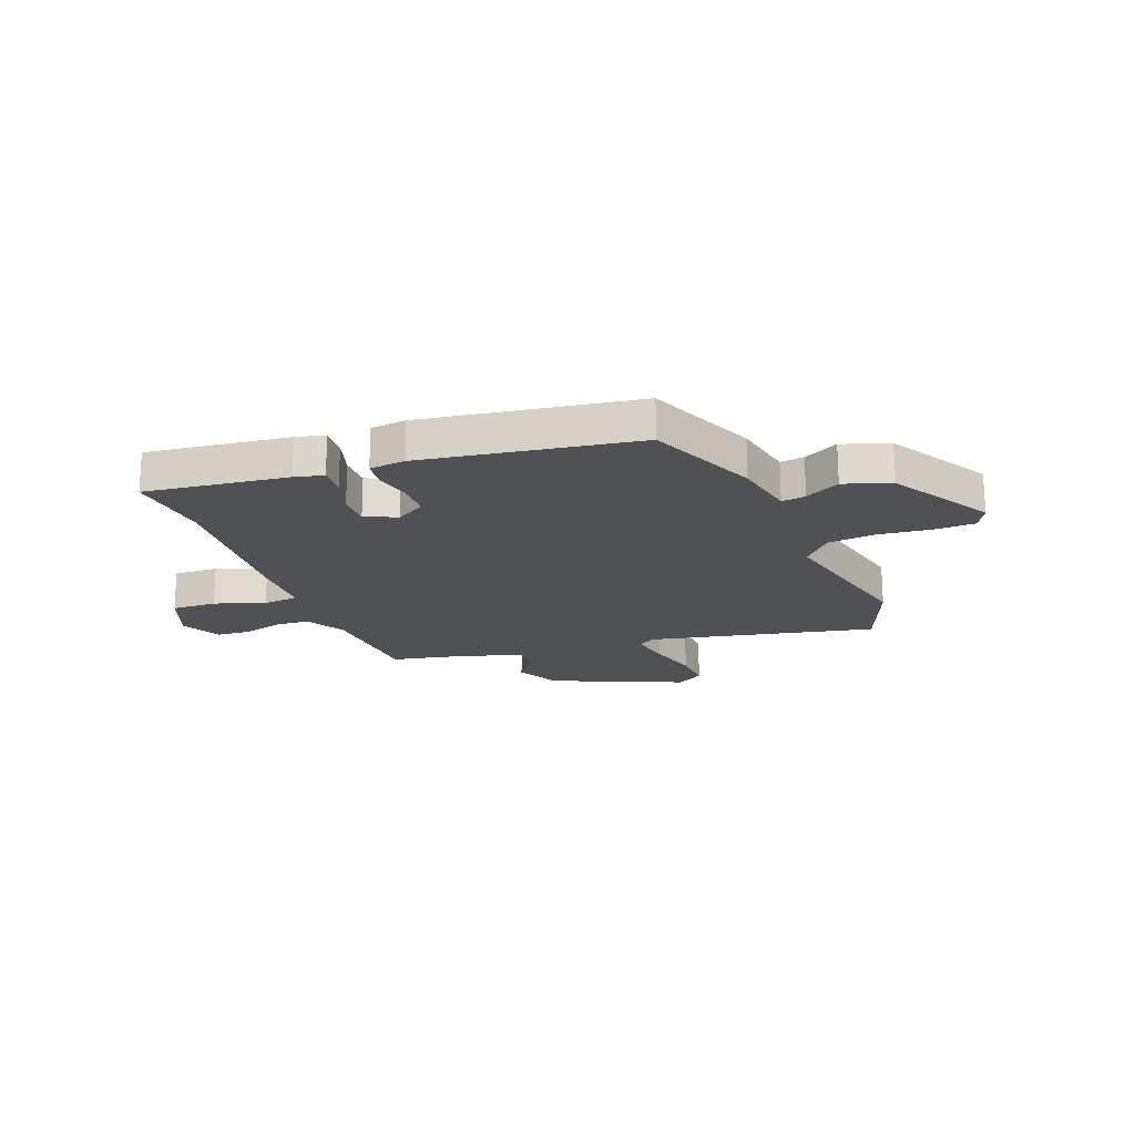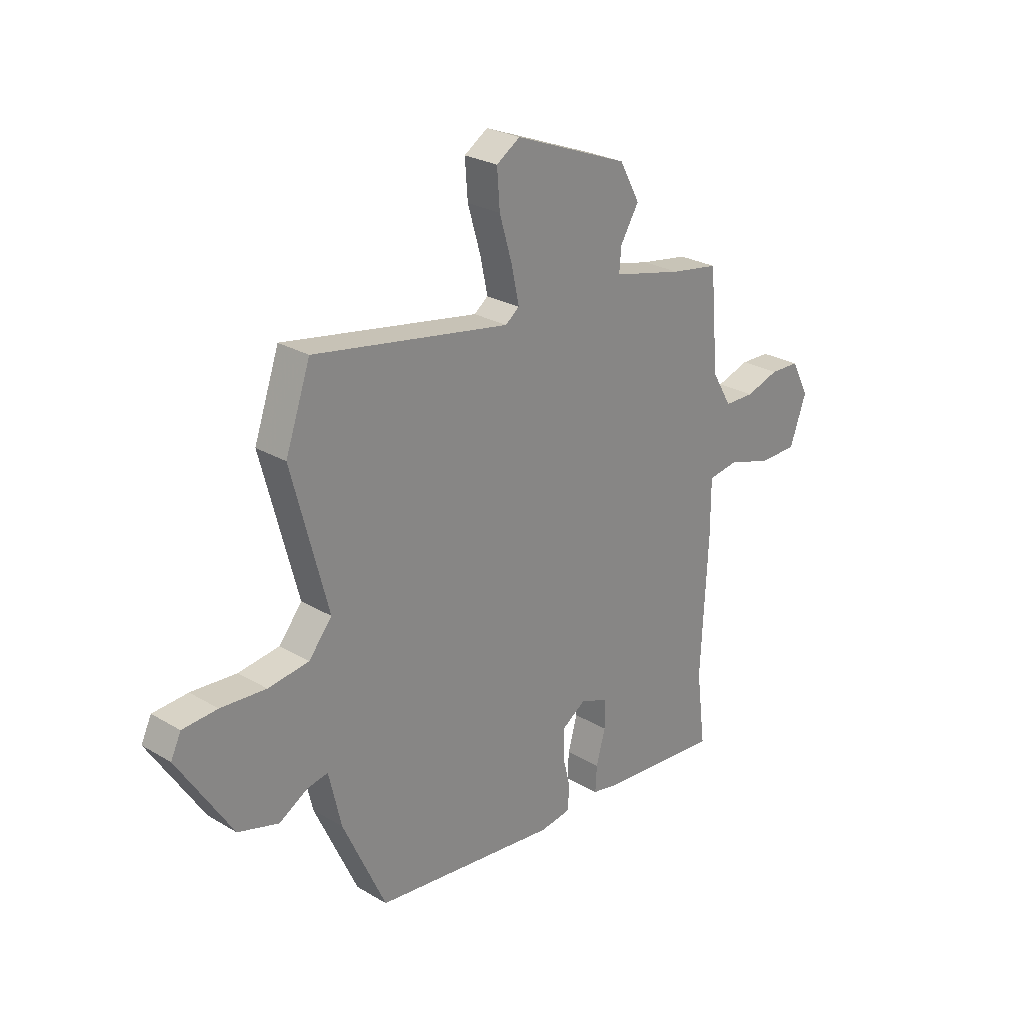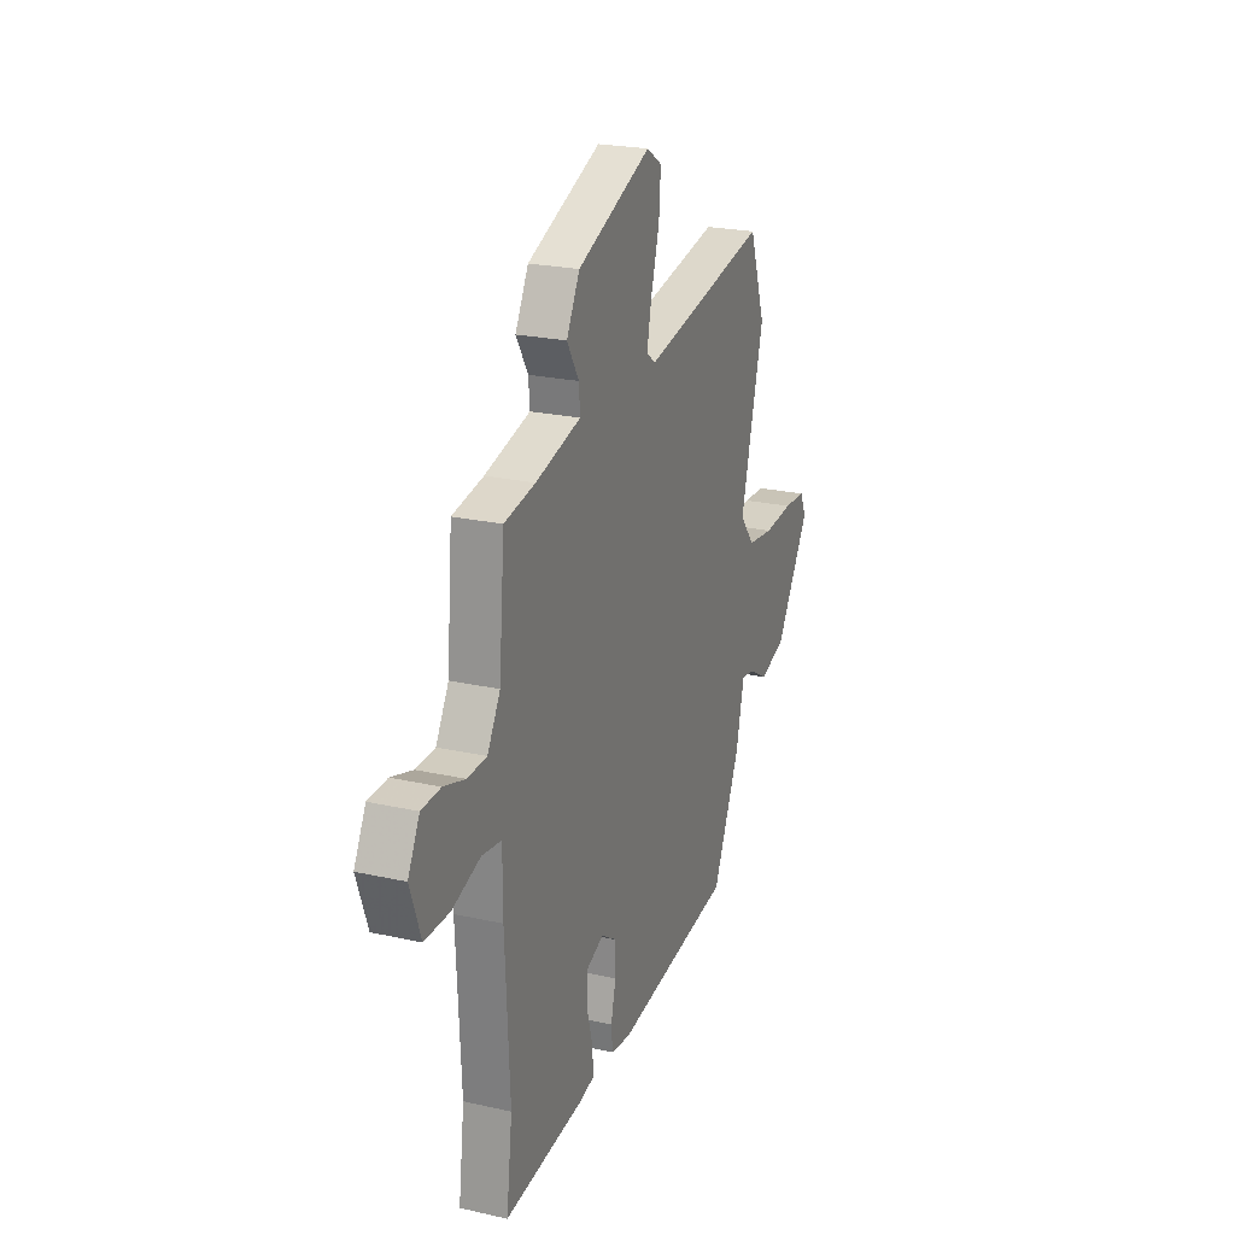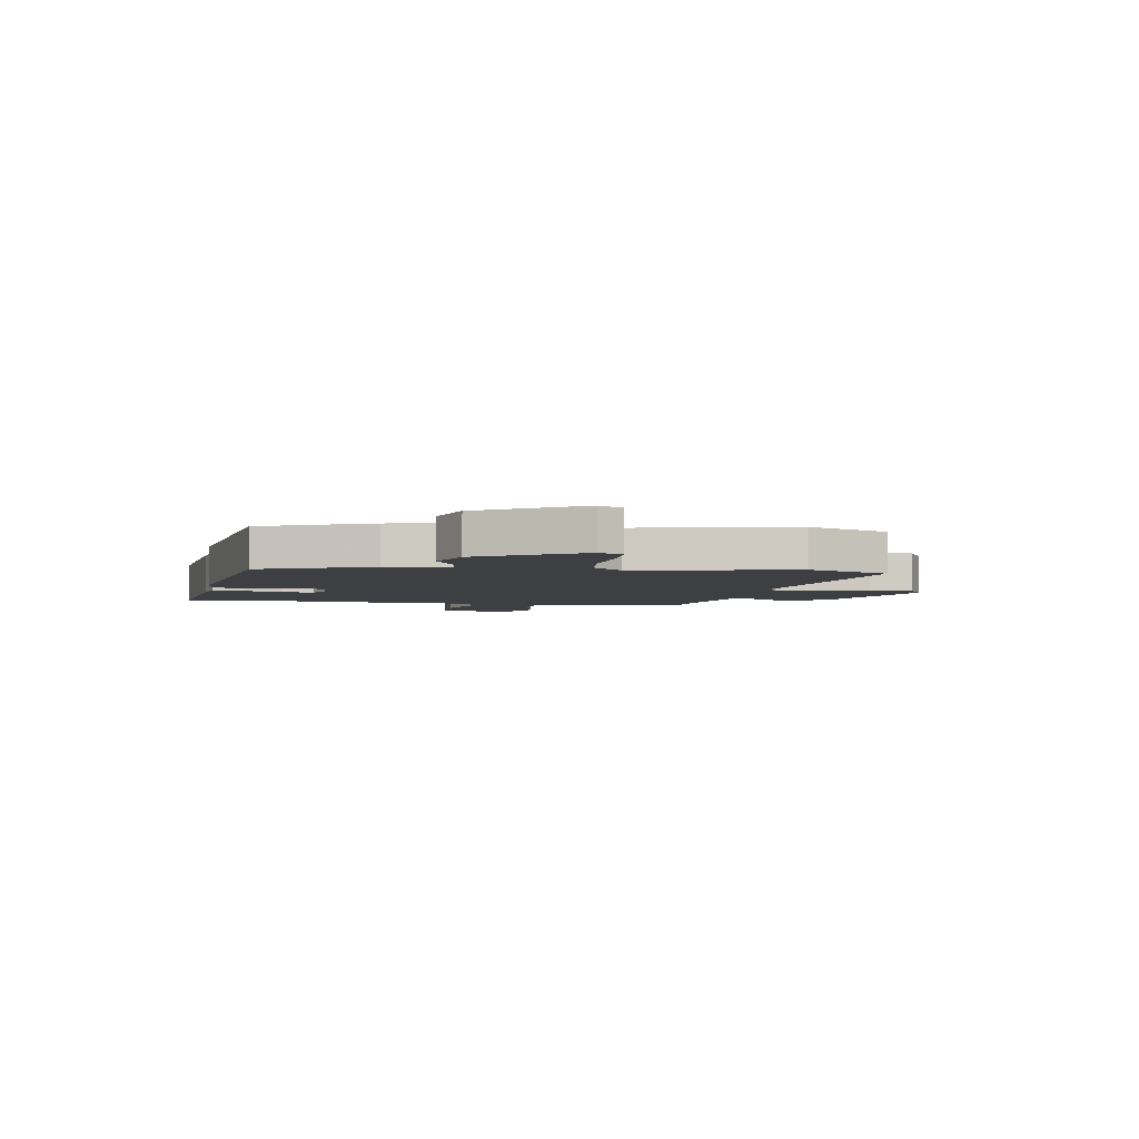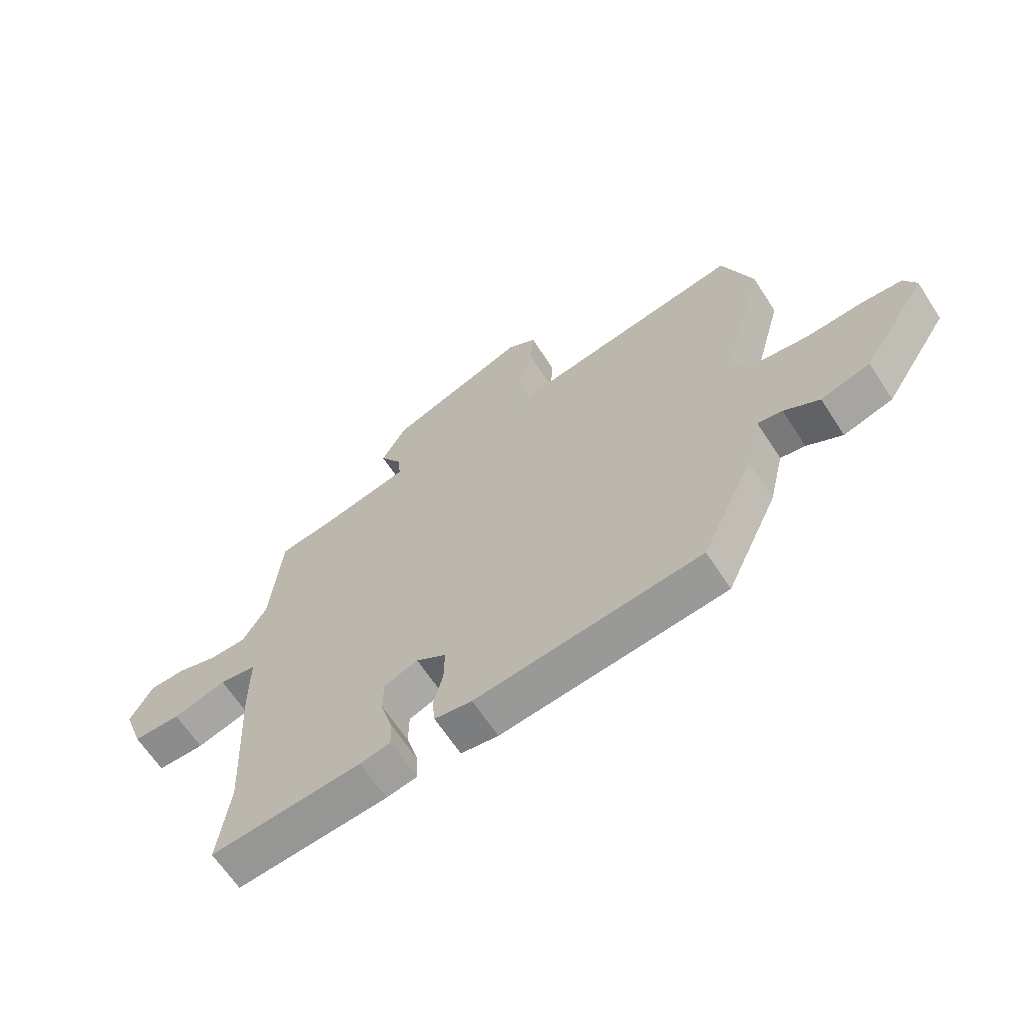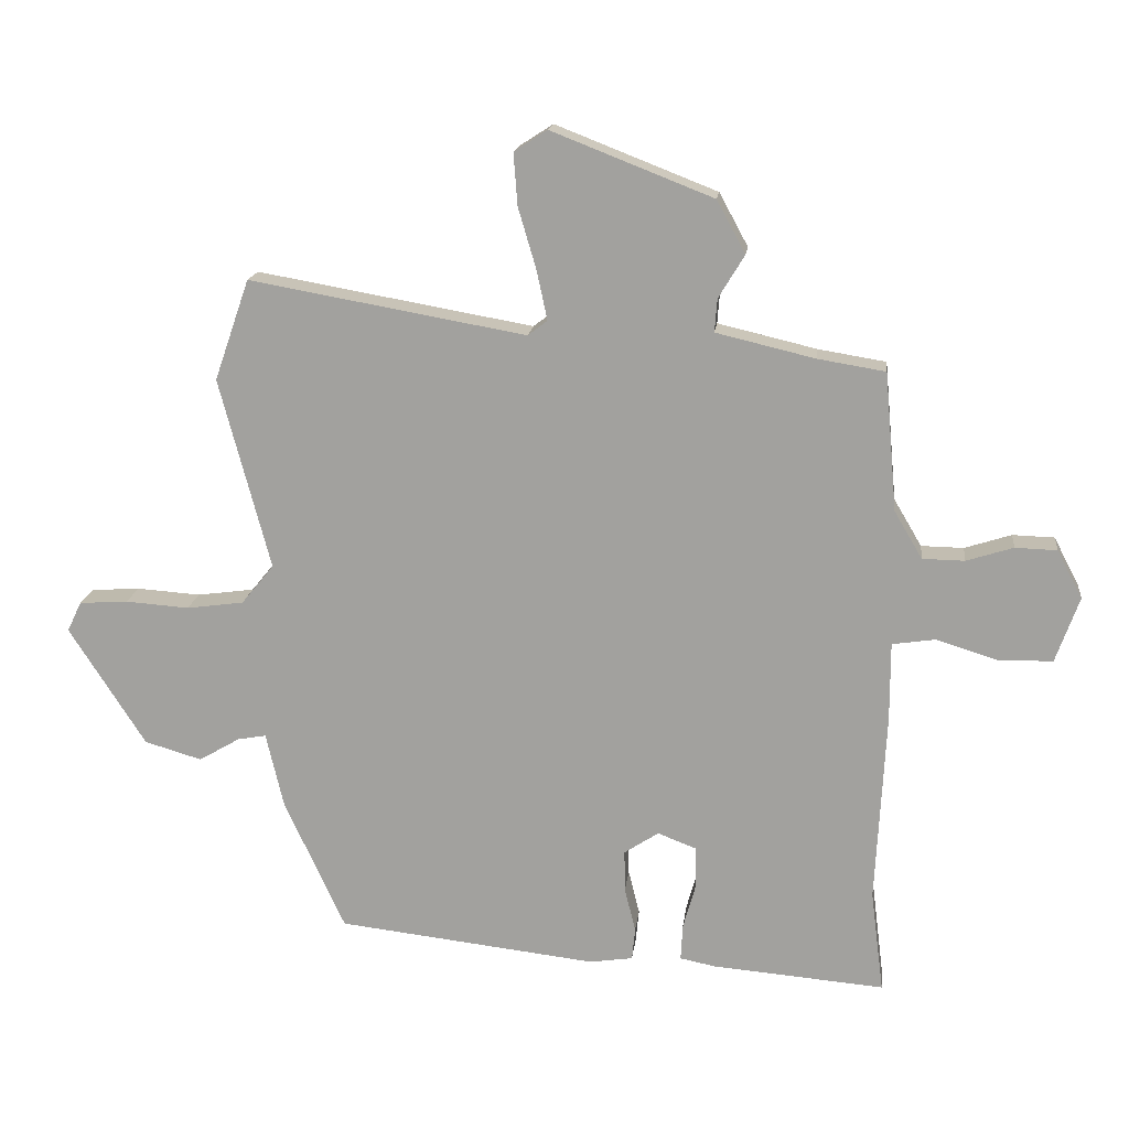
<metadata>
{"format":"obj","ext":"obj","renderer":"f3d","projection":"perspective","resolution":1024,"background":"white","views":[{"elev":-19.5,"azim":-161.0,"up":"+Y"},{"elev":26.1,"azim":-46.9,"up":"+Z"},{"elev":23.3,"azim":110.8,"up":"+Z"},{"elev":-4.3,"azim":-102.0,"up":"+Y"},{"elev":-64.8,"azim":-147.0,"up":"+Z"},{"elev":16.6,"azim":6.6,"up":"+Z"}]}
</metadata>
<code>
v 0.487 0.07 -0.398
v 0.507 0.07 -0.556
v 0.241 0.07 -0.534
v 0.187 0.07 -0.523
v 0.19 0.07 -0.467
v 0.21 0.07 -0.395
v 0.209 0.07 -0.333
v 0.149 0.07 -0.31
v 0.096 0.07 -0.345
v 0.097 0.07 -0.409
v 0.114 0.07 -0.477
v 0.109 0.07 -0.527
v 0.043 0.07 -0.537
v -0.357 0.07 -0.491
v -0.45 0.07 -0.289
v -0.477 0.07 -0.173
v -0.521 0.07 -0.181
v -0.584 0.07 -0.218
v -0.672 0.07 -0.192
v -0.789 0.07 -0.009
v -0.767 0.07 0.037
v -0.692 0.07 0.042
v -0.594 0.07 0.035
v -0.506 0.07 0.047
v -0.456 0.07 0.108
v -0.534 0.07 0.402
v -0.48 0.07 0.557
v -0.055 0.07 0.482
v -0.025 0.07 0.505
v -0.041 0.07 0.58
v -0.069 0.07 0.675
v -0.075 0.07 0.755
v -0.024 0.07 0.788
v 0.224 0.07 0.691
v 0.268 0.07 0.61
v 0.228 0.07 0.544
v 0.224 0.07 0.493
v 0.376 0.07 0.457
v 0.48 0.07 0.44
v 0.499 0.07 0.227
v 0.542 0.07 0.154
v 0.607 0.07 0.153
v 0.679 0.07 0.176
v 0.743 0.07 0.174
v 0.782 0.07 0.1
v 0.746 0.07 -0.001
v 0.662 0.07 -0.002
v 0.568 0.07 0.027
v 0.502 0.07 0.017
v 0.502 0.07 -0.104
v 0.487 0 -0.398
v 0.507 0 -0.556
v 0.241 0 -0.534
v 0.187 0 -0.523
v 0.19 0 -0.467
v 0.21 0 -0.395
v 0.209 0 -0.333
v 0.149 0 -0.31
v 0.096 0 -0.345
v 0.097 0 -0.409
v 0.114 0 -0.477
v 0.109 0 -0.527
v 0.043 0 -0.537
v -0.357 0 -0.491
v -0.45 0 -0.289
v -0.477 0 -0.173
v -0.521 0 -0.181
v -0.584 0 -0.218
v -0.672 0 -0.192
v -0.789 0 -0.009
v -0.767 0 0.037
v -0.692 0 0.042
v -0.594 0 0.035
v -0.506 0 0.047
v -0.456 0 0.108
v -0.534 0 0.402
v -0.48 0 0.557
v -0.055 0 0.482
v -0.025 0 0.505
v -0.041 0 0.58
v -0.069 0 0.675
v -0.075 0 0.755
v -0.024 0 0.788
v 0.224 0 0.691
v 0.268 0 0.61
v 0.228 0 0.544
v 0.224 0 0.493
v 0.376 0 0.457
v 0.48 0 0.44
v 0.499 0 0.227
v 0.542 0 0.154
v 0.607 0 0.153
v 0.679 0 0.176
v 0.743 0 0.174
v 0.782 0 0.1
v 0.746 0 -0.001
v 0.662 0 -0.002
v 0.568 0 0.027
v 0.502 0 0.017
v 0.502 0 -0.104
f 49 50 1
f 46 47 48
f 45 46 48
f 44 45 48
f 43 44 48
f 42 43 48
f 41 42 48 49
f 40 41 49
f 40 49 1
f 39 40 1
f 38 39 1
f 34 35 36
f 33 34 36
f 32 33 36
f 31 32 36
f 30 31 36
f 29 30 36 37
f 38 1 2
f 37 38 2
f 29 37 2
f 28 29 2
f 25 26 27 28
f 21 22 23
f 20 21 23
f 19 20 23
f 18 19 23
f 17 18 23
f 16 17 23 24
f 16 24 25
f 15 16 25
f 14 15 25
f 13 14 25
f 12 13 25
f 11 12 25
f 10 11 25
f 4 5 6
f 3 4 6
f 2 3 6
f 2 6 7
f 28 2 7
f 9 10 25 28
f 8 9 28
f 7 8 28
f 51 100 99
f 98 97 96
f 98 96 95
f 98 95 94
f 98 94 93
f 98 93 92
f 99 98 92 91
f 99 91 90
f 51 99 90
f 51 90 89
f 51 89 88
f 86 85 84
f 86 84 83
f 86 83 82
f 86 82 81
f 86 81 80
f 87 86 80 79
f 52 51 88
f 52 88 87
f 52 87 79
f 52 79 78
f 78 77 76 75
f 73 72 71
f 73 71 70
f 73 70 69
f 73 69 68
f 73 68 67
f 74 73 67 66
f 75 74 66
f 75 66 65
f 75 65 64
f 75 64 63
f 75 63 62
f 75 62 61
f 75 61 60
f 56 55 54
f 56 54 53
f 56 53 52
f 57 56 52
f 57 52 78
f 78 75 60 59
f 78 59 58
f 78 58 57
f 1 51 52 2
f 2 52 53 3
f 3 53 54 4
f 4 54 55 5
f 5 55 56 6
f 6 56 57 7
f 7 57 58 8
f 8 58 59 9
f 9 59 60 10
f 10 60 61 11
f 11 61 62 12
f 12 62 63 13
f 13 63 64 14
f 14 64 65 15
f 15 65 66 16
f 16 66 67 17
f 17 67 68 18
f 18 68 69 19
f 19 69 70 20
f 20 70 71 21
f 21 71 72 22
f 22 72 73 23
f 23 73 74 24
f 24 74 75 25
f 25 75 76 26
f 26 76 77 27
f 27 77 78 28
f 28 78 79 29
f 29 79 80 30
f 30 80 81 31
f 31 81 82 32
f 32 82 83 33
f 33 83 84 34
f 34 84 85 35
f 35 85 86 36
f 36 86 87 37
f 37 87 88 38
f 38 88 89 39
f 39 89 90 40
f 40 90 91 41
f 41 91 92 42
f 42 92 93 43
f 43 93 94 44
f 44 94 95 45
f 45 95 96 46
f 46 96 97 47
f 47 97 98 48
f 48 98 99 49
f 49 99 100 50
f 50 100 51 1

</code>
